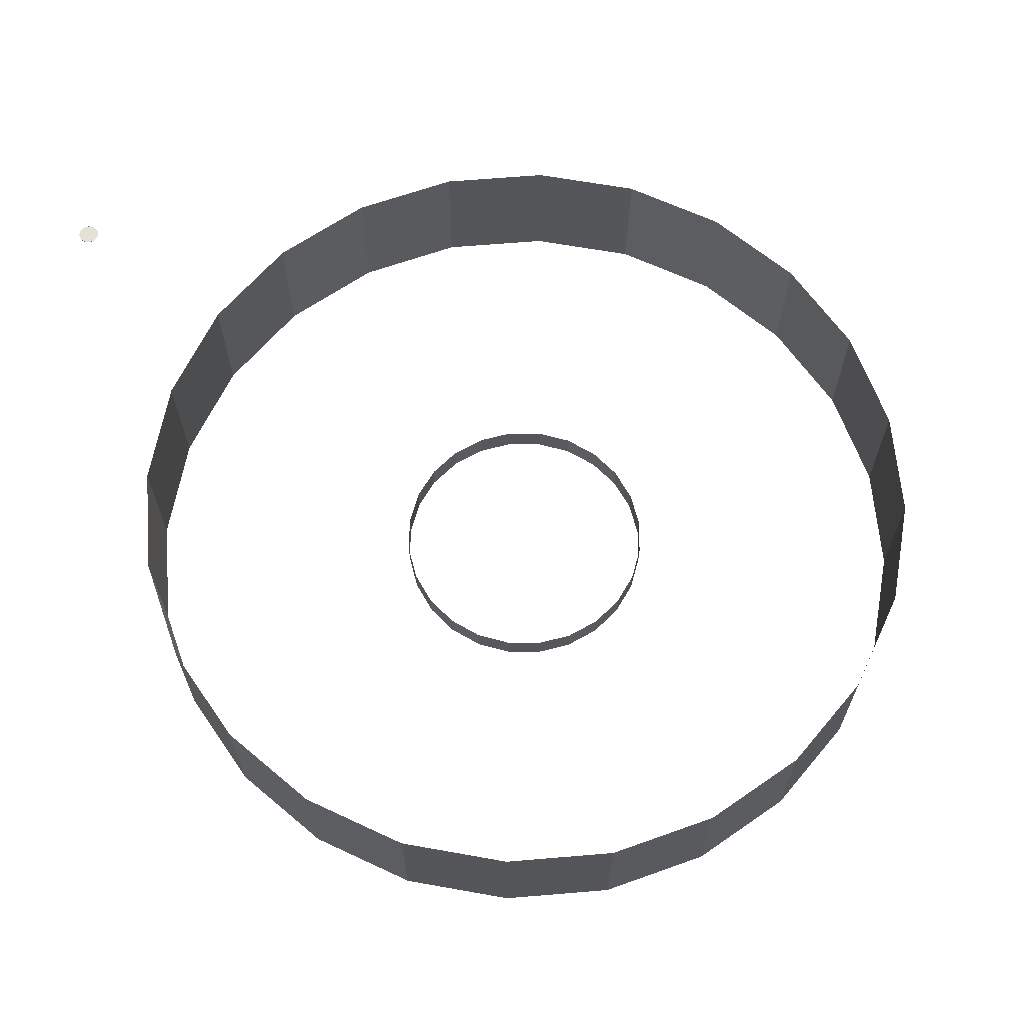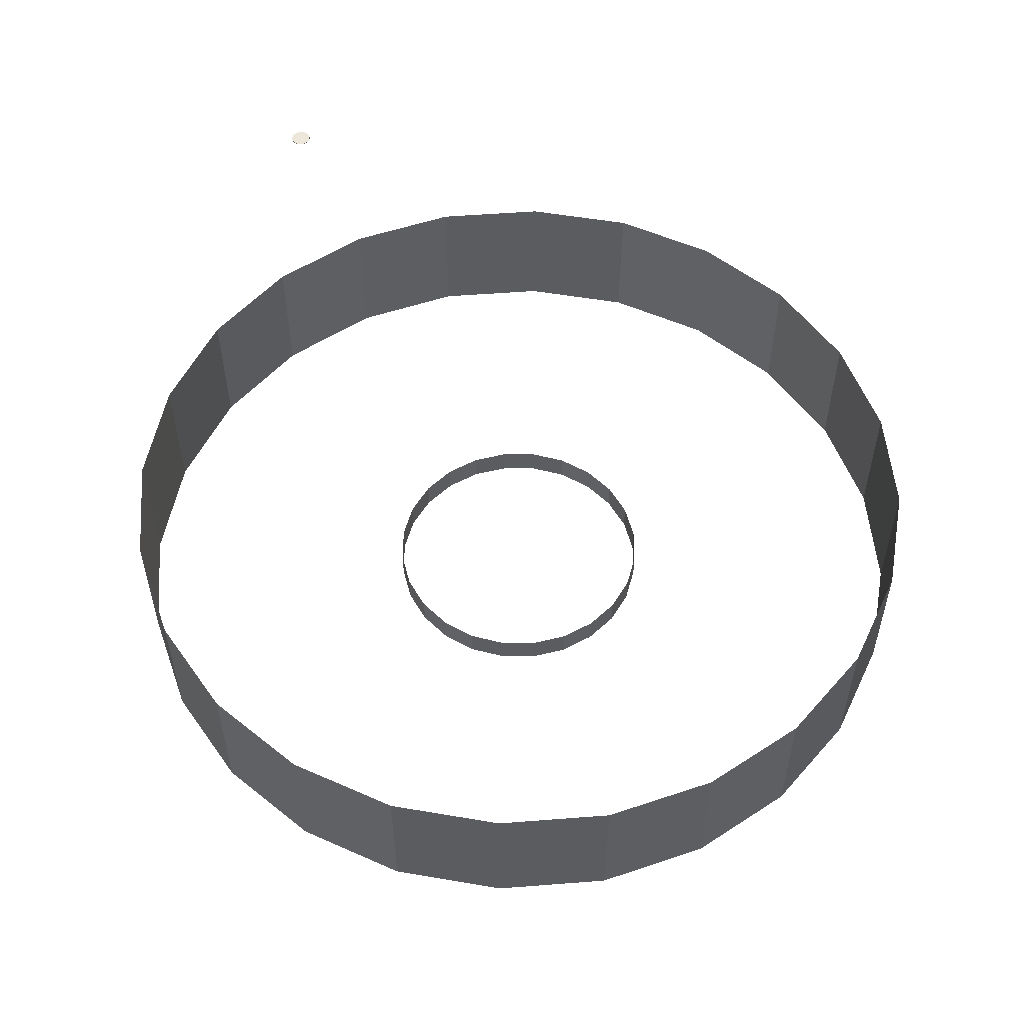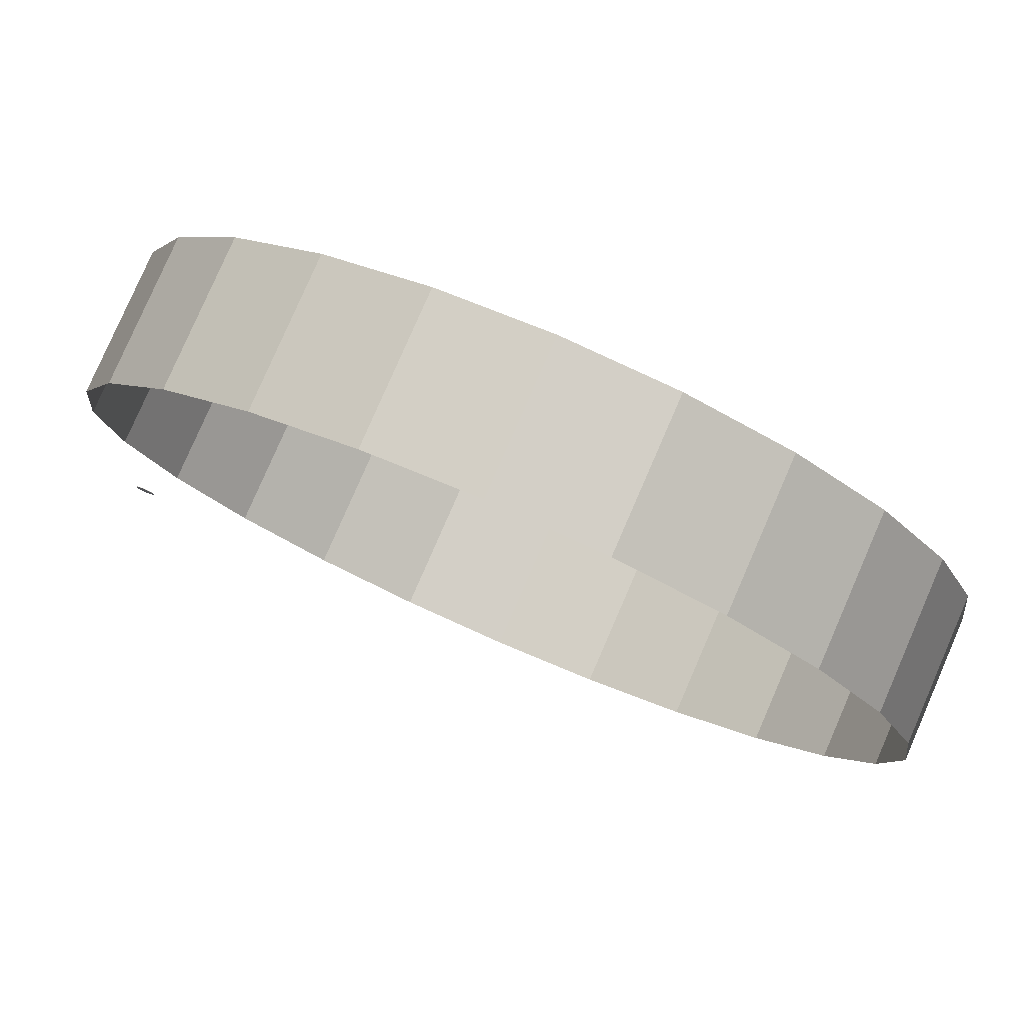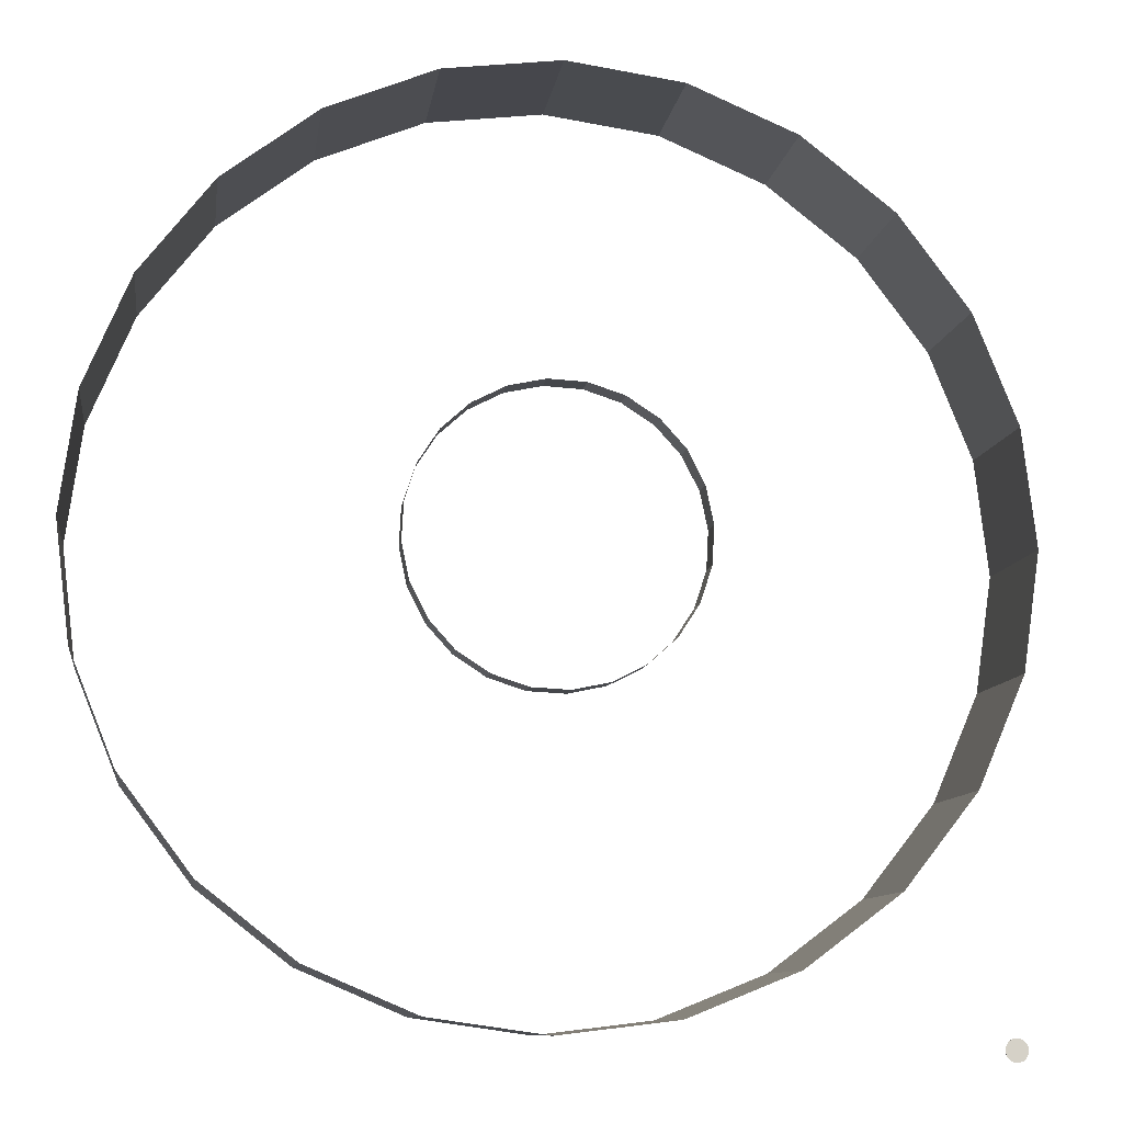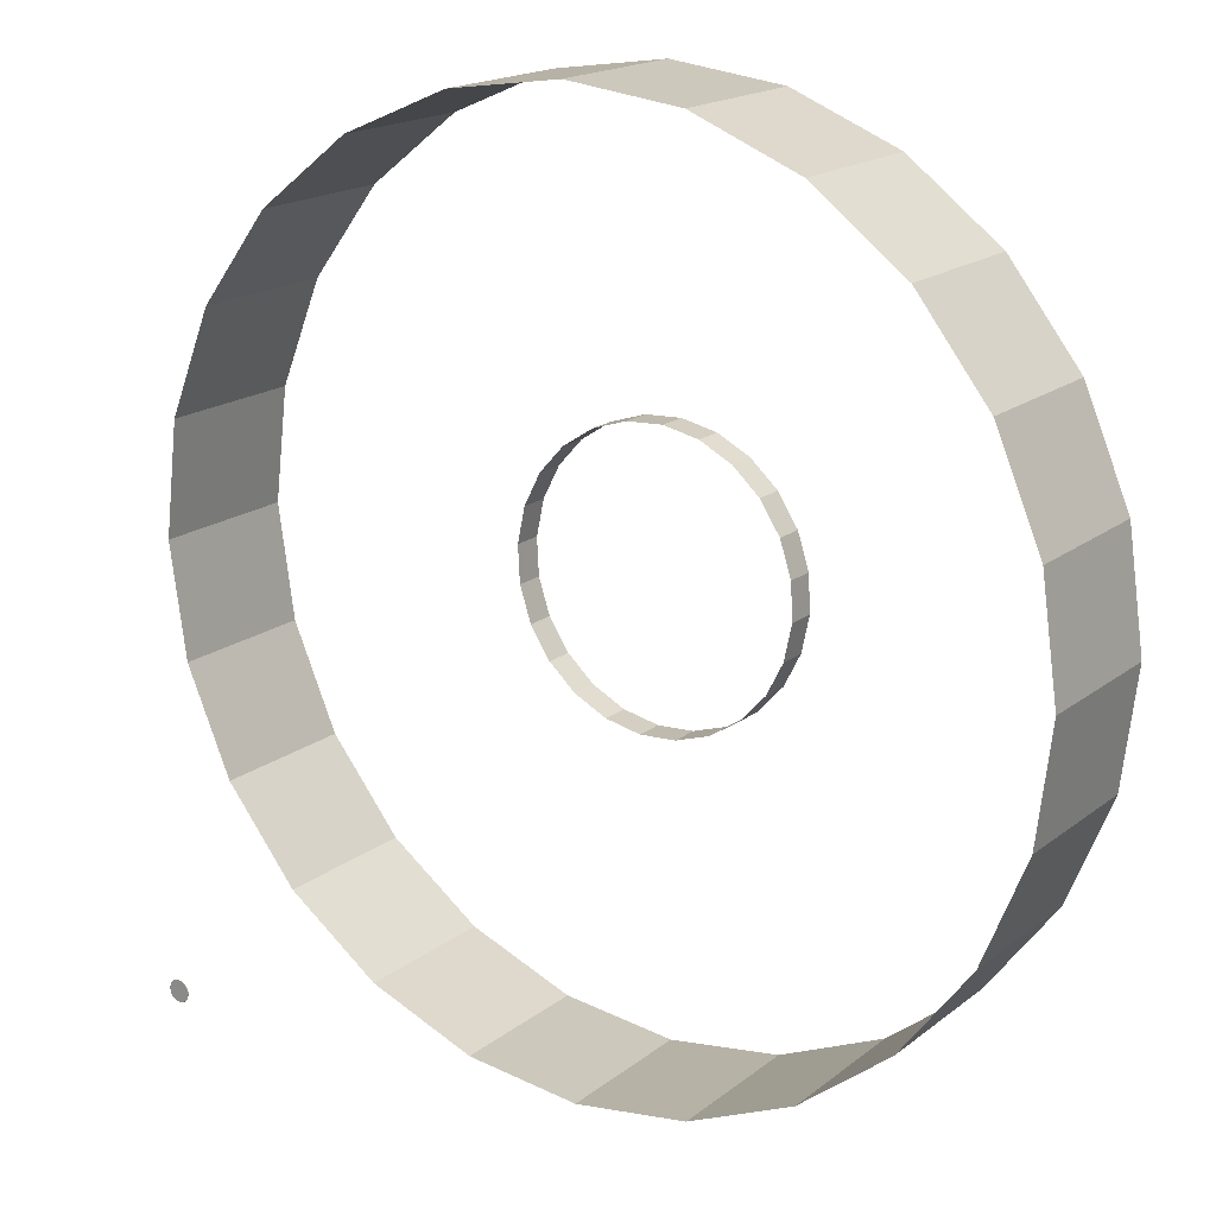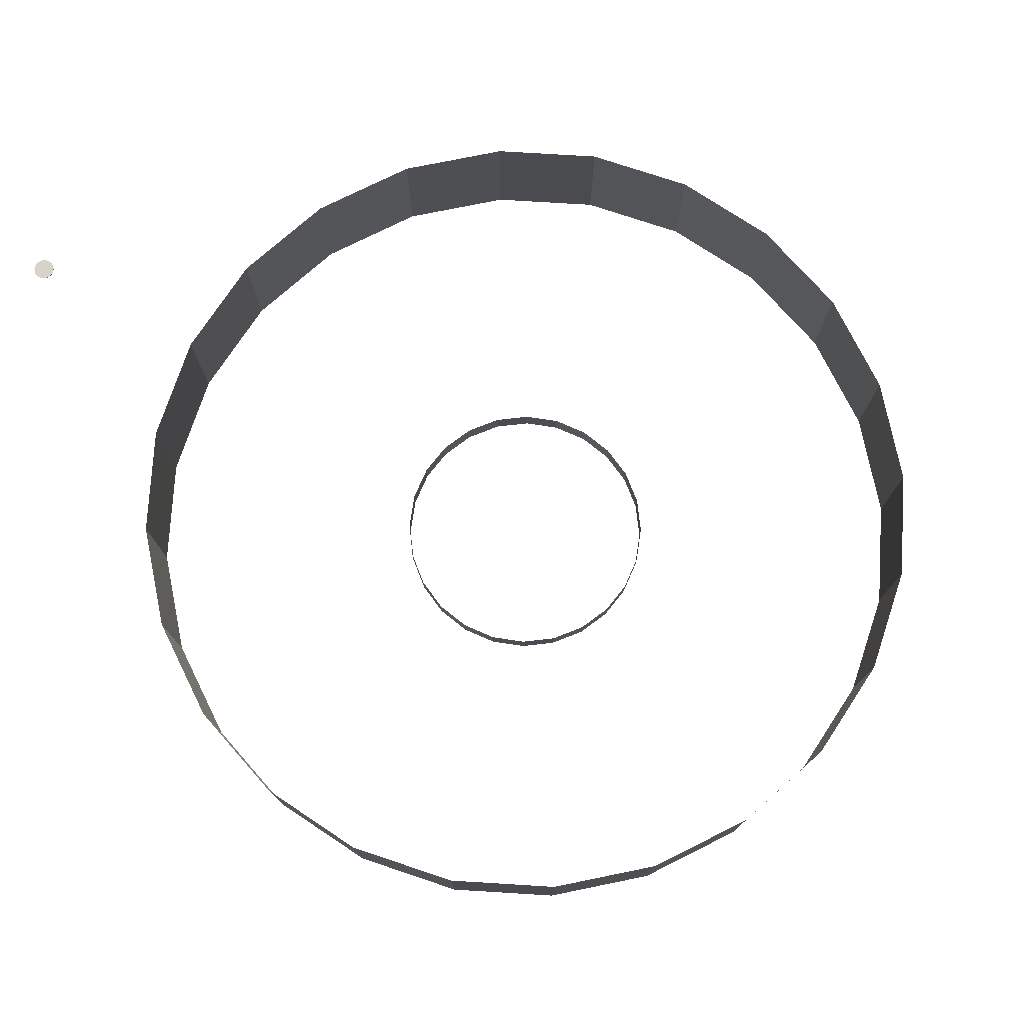
<metadata>
{"format":"obj","ext":"obj","renderer":"f3d","projection":"perspective","resolution":1024,"background":"white","views":[{"elev":64.8,"azim":78.3,"up":"+Z"},{"elev":53.8,"azim":108.4,"up":"+Z"},{"elev":79.6,"azim":23.5,"up":"+Y"},{"elev":-9.8,"azim":172.1,"up":"+Y"},{"elev":17.7,"azim":34.2,"up":"+Y"},{"elev":76.0,"azim":71.6,"up":"+Z"}]}
</metadata>
<code>
g pitri_wheel
o group_0.001_ID34
v 9.088 7.4 -1.654
v 9.58 6.246 -1.654
v 9.58 6.246 0
v 9.088 7.4 0
v 9.58 6.246 -1.654
v 9.757 5.005 -1.654
v 9.757 5.005 0
v 9.58 6.246 0
v 8.314 8.386 -1.654
v 9.088 7.4 -1.654
v 9.088 7.4 0
v 8.314 8.386 0
v 9.757 5.005 -1.654
v 9.607 3.76 -1.654
v 9.607 3.76 0
v 9.757 5.005 0
v 7.311 9.139 -1.654
v 8.314 8.386 -1.654
v 8.314 8.386 0
v 7.311 9.139 0
v 9.607 3.76 -1.654
v 9.139 2.597 -1.654
v 9.139 2.597 0
v 9.607 3.76 0
v 6.148 9.607 -1.654
v 7.311 9.139 -1.654
v 7.311 9.139 0
v 6.148 9.607 0
v 9.139 2.597 -1.654
v 8.386 1.594 -1.654
v 8.386 1.594 0
v 9.139 2.597 0
v 5.013 9.744 -1.654
v 6.148 9.607 -1.654
v 6.148 9.607 0
v 5.013 9.744 0
v 8.386 1.594 -1.654
v 7.4 0.8202 -1.654
v 7.4 0.8202 0
v 8.386 1.594 0
v 4.903 9.757 -1.654
v 5.013 9.744 -1.654
v 5.013 9.744 0
v 4.903 9.757 0
v 7.4 0.8202 -1.654
v 6.246 0.3281 -1.654
v 6.246 0.3281 0
v 7.4 0.8202 0
v 4.895 9.756 -1.654
v 4.903 9.757 -1.654
v 4.903 9.757 0
v 4.895 9.756 0
v 6.246 0.3281 -1.654
v 5.005 0.1512 -1.654
v 5.005 0.1512 0
v 6.246 0.3281 0
v 3.662 9.58 -1.654
v 3.662 9.58 0
v 5.005 0.1512 -1.654
v 3.76 0.3017 -1.654
v 3.76 0.3017 0
v 5.005 0.1512 0
v 2.509 9.088 -1.654
v 3.662 9.58 -1.654
v 3.662 9.58 0
v 2.509 9.088 0
v 3.76 0.3017 -1.654
v 2.597 0.7692 -1.654
v 2.597 0.7692 0
v 3.76 0.3017 0
v 1.522 8.314 -1.654
v 2.509 9.088 -1.654
v 2.509 9.088 0
v 1.522 8.314 0
v 2.597 0.7692 -1.654
v 1.594 1.522 -1.654
v 1.594 1.522 0
v 2.597 0.7692 0
v 0.7692 7.311 -1.654
v 1.522 8.314 -1.654
v 1.522 8.314 0
v 0.7692 7.311 0
v 1.594 1.522 -1.654
v 0.8202 2.509 -1.654
v 0.8202 2.509 0
v 1.594 1.522 0
v 0.3017 6.148 -1.654
v 0.7692 7.311 -1.654
v 0.7692 7.311 0
v 0.3017 6.148 0
v 0.8202 2.509 -1.654
v 0.3281 3.662 -1.654
v 0.3281 3.662 0
v 0.8202 2.509 0
v 0.1512 4.903 -1.654
v 0.3017 6.148 -1.654
v 0.3017 6.148 0
v 0.1512 4.903 0
v 0.3281 3.662 -1.654
v 0.1512 4.903 -1.654
v 0.1512 4.903 0
v 0.3281 3.662 0
f 1 2 3 4
f 5 6 7 8
f 9 10 11 12
f 13 14 15 16
f 17 18 19 20
f 21 22 23 24
f 25 26 27 28
f 29 30 31 32
f 33 34 35 36
f 37 38 39 40
f 41 42 43 44
f 45 46 47 48
f 49 50 51 52
f 53 54 55 56
f 57 49 52 58
f 59 60 61 62
f 63 64 65 66
f 67 68 69 70
f 71 72 73 74
f 75 76 77 78
f 79 80 81 82
f 83 84 85 86
f 87 88 89 90
f 91 92 93 94
f 95 96 97 98
f 99 100 101 102
o group_0_ID28
v 4.895 6.475 -1.654
v 5.013 6.482 -1.654
v 5.013 6.482 -1.339
v 4.895 6.475 -1.339
v 5.013 6.482 -1.654
v 5.074 6.485 -1.654
v 5.074 6.485 -1.339
v 5.013 6.482 -1.339
v 4.673 6.464 -1.654
v 4.895 6.475 -1.654
v 4.895 6.475 -1.339
v 4.673 6.464 -1.339
v 5.074 6.485 -1.654
v 5.466 6.402 -1.654
v 5.466 6.402 -1.339
v 5.074 6.485 -1.339
v 4.292 6.34 -1.654
v 4.673 6.464 -1.654
v 4.673 6.464 -1.339
v 4.292 6.34 -1.339
v 5.466 6.402 -1.654
v 5.823 6.22 -1.654
v 5.823 6.22 -1.339
v 5.466 6.402 -1.339
v 3.956 6.121 -1.654
v 4.292 6.34 -1.654
v 4.292 6.34 -1.339
v 3.956 6.121 -1.339
v 5.823 6.22 -1.654
v 6.121 5.952 -1.654
v 6.121 5.952 -1.339
v 5.823 6.22 -1.339
v 3.688 5.823 -1.654
v 3.956 6.121 -1.654
v 3.956 6.121 -1.339
v 3.688 5.823 -1.339
v 6.121 5.952 -1.654
v 6.34 5.616 -1.654
v 6.34 5.616 -1.339
v 6.121 5.952 -1.339
v 3.506 5.466 -1.654
v 3.688 5.823 -1.654
v 3.688 5.823 -1.339
v 3.506 5.466 -1.339
v 6.34 5.616 -1.654
v 6.464 5.235 -1.654
v 6.464 5.235 -1.339
v 6.34 5.616 -1.339
v 3.423 5.074 -1.654
v 3.506 5.466 -1.654
v 3.506 5.466 -1.339
v 3.423 5.074 -1.339
v 6.464 5.235 -1.654
v 6.485 4.834 -1.654
v 6.485 4.834 -1.339
v 6.464 5.235 -1.339
v 3.445 4.673 -1.654
v 3.423 5.074 -1.654
v 3.423 5.074 -1.339
v 3.445 4.673 -1.339
v 6.485 4.834 -1.654
v 6.402 4.442 -1.654
v 6.402 4.442 -1.339
v 6.485 4.834 -1.339
v 3.569 4.292 -1.654
v 3.445 4.673 -1.654
v 3.445 4.673 -1.339
v 3.569 4.292 -1.339
v 6.402 4.442 -1.654
v 6.22 4.085 -1.654
v 6.22 4.085 -1.339
v 6.402 4.442 -1.339
v 3.787 3.956 -1.654
v 3.569 4.292 -1.654
v 3.569 4.292 -1.339
v 3.787 3.956 -1.339
v 6.22 4.085 -1.654
v 5.952 3.787 -1.654
v 5.952 3.787 -1.339
v 6.22 4.085 -1.339
v 4.085 3.688 -1.654
v 3.787 3.956 -1.654
v 3.787 3.956 -1.339
v 4.085 3.688 -1.339
v 5.952 3.787 -1.654
v 5.616 3.569 -1.654
v 5.616 3.569 -1.339
v 5.952 3.787 -1.339
v 4.442 3.506 -1.654
v 4.085 3.688 -1.654
v 4.085 3.688 -1.339
v 4.442 3.506 -1.339
v 5.616 3.569 -1.654
v 5.235 3.445 -1.654
v 5.235 3.445 -1.339
v 5.616 3.569 -1.339
v 4.834 3.423 -1.654
v 4.442 3.506 -1.654
v 4.442 3.506 -1.339
v 4.834 3.423 -1.339
v 5.235 3.445 -1.654
v 4.834 3.423 -1.654
v 4.834 3.423 -1.339
v 5.235 3.445 -1.339
f 103 104 105 106
f 107 108 109 110
f 111 112 113 114
f 115 116 117 118
f 119 120 121 122
f 123 124 125 126
f 127 128 129 130
f 131 132 133 134
f 135 136 137 138
f 139 140 141 142
f 143 144 145 146
f 147 148 149 150
f 151 152 153 154
f 155 156 157 158
f 159 160 161 162
f 163 164 165 166
f 167 168 169 170
f 171 172 173 174
f 175 176 177 178
f 179 180 181 182
f 183 184 185 186
f 187 188 189 190
f 191 192 193 194
f 195 196 197 198
f 199 200 201 202
f 203 204 205 206
o SketchUp_ID46
v 0.08804 -0.08804 0
v 0.06225 -0.1078 0
v 0.03222 -0.1203 0
v 0 -0.1245 0
v -0.03222 -0.1203 0
v -0.06225 -0.1078 0
v -0.08804 -0.08804 0
v -0.1078 -0.06225 0
v -0.1203 -0.03222 0
v -0.1245 0 0
v -0.1203 0.03222 0
v -0.1078 0.06225 0
v -0.08804 0.08804 0
v -0.06225 0.1078 0
v -0.03222 0.1203 0
v -0 0.1245 0
v 0.03222 0.1203 0
v 0.06225 0.1078 0
v 0.08804 0.08804 0
v 0.1078 0.06225 0
v 0.1203 0.03222 0
v 0.1245 0 0
v 0.1203 -0.03222 0
v 0.1078 -0.06225 0
v 0.08804 -0.08804 0
v 0.06225 -0.1078 0
v 0.06225 -0.1078 -0.005
v 0.08804 -0.08804 -0.005
v 0.06225 -0.1078 0
v 0.03222 -0.1203 0
v 0.03222 -0.1203 -0.005
v 0.06225 -0.1078 -0.005
v 0.03222 -0.1203 0
v 0 -0.1245 0
v 0 -0.1245 -0.005
v 0.03222 -0.1203 -0.005
v 0 -0.1245 0
v -0.03222 -0.1203 0
v -0.03222 -0.1203 -0.005
v 0 -0.1245 -0.005
v -0.03222 -0.1203 0
v -0.06225 -0.1078 0
v -0.06225 -0.1078 -0.005
v -0.03222 -0.1203 -0.005
v -0.06225 -0.1078 0
v -0.08804 -0.08804 0
v -0.08804 -0.08804 -0.005
v -0.06225 -0.1078 -0.005
v -0.08804 -0.08804 0
v -0.1078 -0.06225 0
v -0.1078 -0.06225 -0.005
v -0.08804 -0.08804 -0.005
v -0.1078 -0.06225 0
v -0.1203 -0.03222 0
v -0.1203 -0.03222 -0.005
v -0.1078 -0.06225 -0.005
v -0.1203 -0.03222 0
v -0.1245 0 0
v -0.1245 0 -0.005
v -0.1203 -0.03222 -0.005
v -0.1245 0 0
v -0.1203 0.03222 0
v -0.1203 0.03222 -0.005
v -0.1245 0 -0.005
v -0.1203 0.03222 0
v -0.1078 0.06225 0
v -0.1078 0.06225 -0.005
v -0.1203 0.03222 -0.005
v -0.1078 0.06225 0
v -0.08804 0.08804 0
v -0.08804 0.08804 -0.005
v -0.1078 0.06225 -0.005
v -0.08804 0.08804 0
v -0.06225 0.1078 0
v -0.06225 0.1078 -0.005
v -0.08804 0.08804 -0.005
v -0.06225 0.1078 0
v -0.03222 0.1203 0
v -0.03222 0.1203 -0.005
v -0.06225 0.1078 -0.005
v -0.03222 0.1203 0
v -0 0.1245 0
v -0 0.1245 -0.005
v -0.03222 0.1203 -0.005
v -0 0.1245 0
v 0.03222 0.1203 0
v 0.03222 0.1203 -0.005
v -0 0.1245 -0.005
v 0.03222 0.1203 0
v 0.06225 0.1078 0
v 0.06225 0.1078 -0.005
v 0.03222 0.1203 -0.005
v 0.06225 0.1078 0
v 0.08804 0.08804 0
v 0.08804 0.08804 -0.005
v 0.06225 0.1078 -0.005
v 0.08804 0.08804 0
v 0.1078 0.06225 0
v 0.1078 0.06225 -0.005
v 0.08804 0.08804 -0.005
v 0.1078 0.06225 0
v 0.1203 0.03222 0
v 0.1203 0.03222 -0.005
v 0.1078 0.06225 -0.005
v 0.1203 0.03222 0
v 0.1245 0 0
v 0.1245 0 -0.005
v 0.1203 0.03222 -0.005
v 0.1245 0 0
v 0.1203 -0.03222 0
v 0.1203 -0.03222 -0.005
v 0.1245 0 -0.005
v 0.1203 -0.03222 0
v 0.1078 -0.06225 0
v 0.1078 -0.06225 -0.005
v 0.1203 -0.03222 -0.005
v 0.1078 -0.06225 0
v 0.08804 -0.08804 0
v 0.08804 -0.08804 -0.005
v 0.1078 -0.06225 -0.005
v 0.08804 -0.08804 -0.005
v 0.06225 -0.1078 -0.005
v 0.03222 -0.1203 -0.005
v 0 -0.1245 -0.005
v -0.03222 -0.1203 -0.005
v -0.06225 -0.1078 -0.005
v -0.08804 -0.08804 -0.005
v -0.1078 -0.06225 -0.005
v -0.1203 -0.03222 -0.005
v -0.1245 0 -0.005
v -0.1203 0.03222 -0.005
v -0.1078 0.06225 -0.005
v -0.08804 0.08804 -0.005
v -0.06225 0.1078 -0.005
v -0.03222 0.1203 -0.005
v -0 0.1245 -0.005
v 0.03222 0.1203 -0.005
v 0.06225 0.1078 -0.005
v 0.08804 0.08804 -0.005
v 0.1078 0.06225 -0.005
v 0.1203 0.03222 -0.005
v 0.1245 0 -0.005
v 0.1203 -0.03222 -0.005
v 0.1078 -0.06225 -0.005
f 207 208 209 210 211 212 213 214 215 216 217 218 219 220 221 222 223 224 225 226 227 228 229 230
f 231 232 233 234
f 235 236 237 238
f 239 240 241 242
f 243 244 245 246
f 247 248 249 250
f 251 252 253 254
f 255 256 257 258
f 259 260 261 262
f 263 264 265 266
f 267 268 269 270
f 271 272 273 274
f 275 276 277 278
f 279 280 281 282
f 283 284 285 286
f 287 288 289 290
f 291 292 293 294
f 295 296 297 298
f 299 300 301 302
f 303 304 305 306
f 307 308 309 310
f 311 312 313 314
f 315 316 317 318
f 319 320 321 322
f 323 324 325 326
f 327 328 329 330 331 332 333 334 335 336 337 338 339 340 341 342 343 344 345 346 347 348 349 350

</code>
